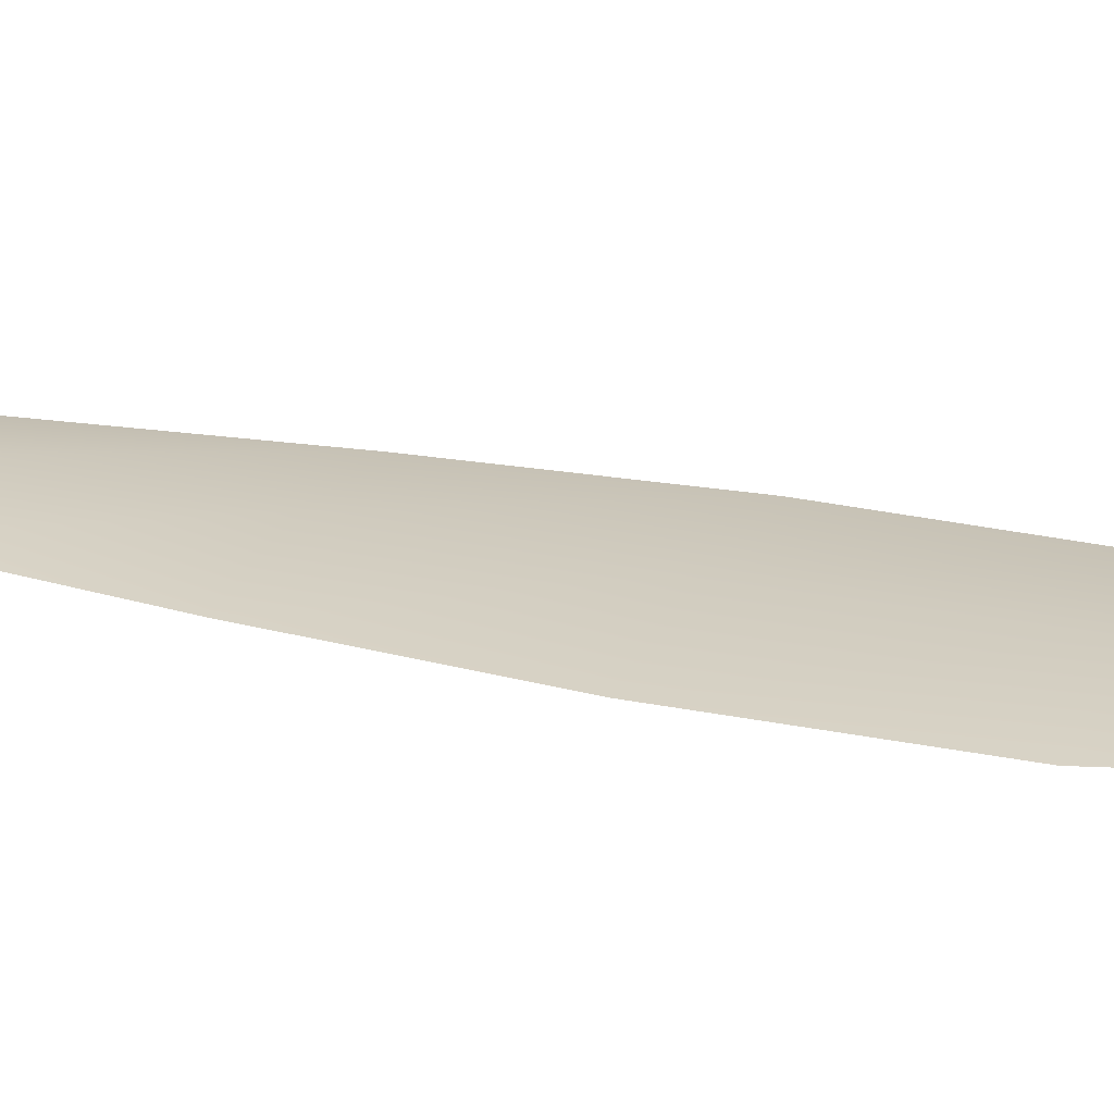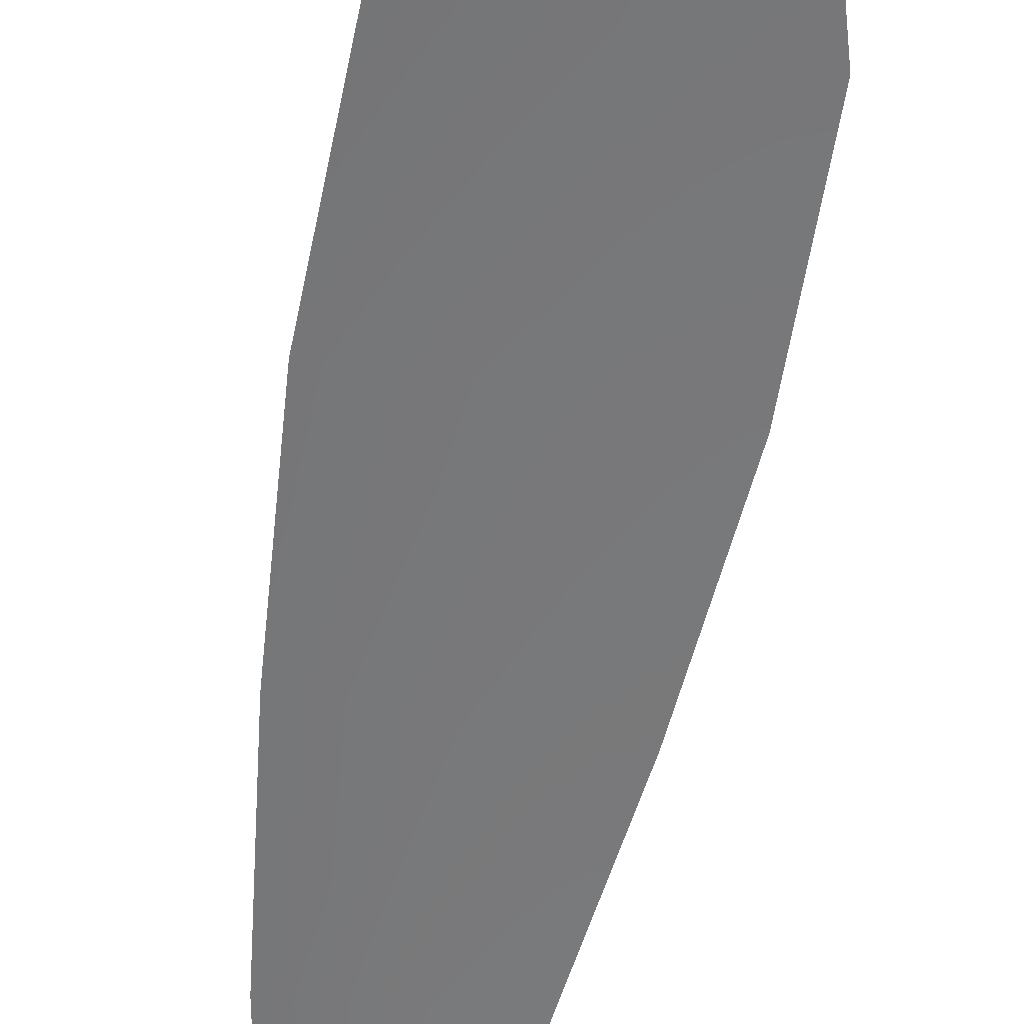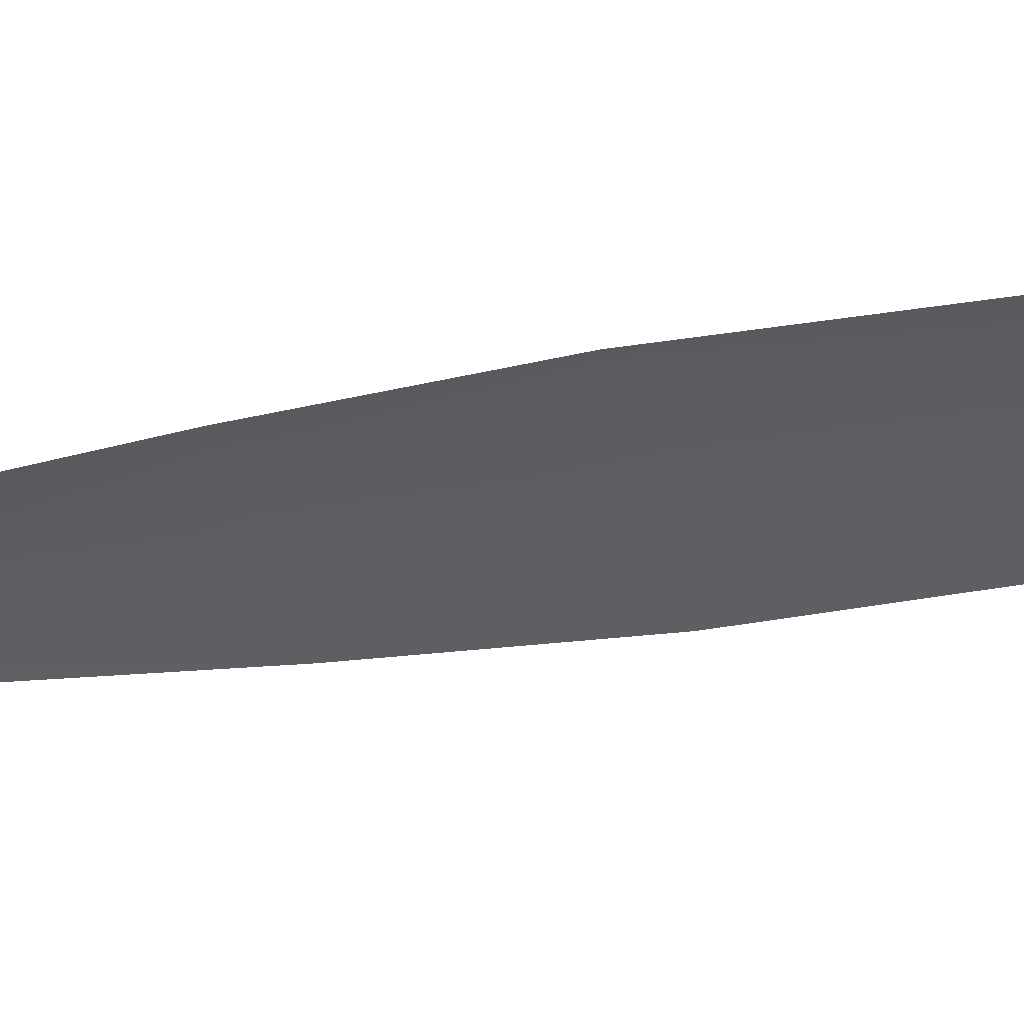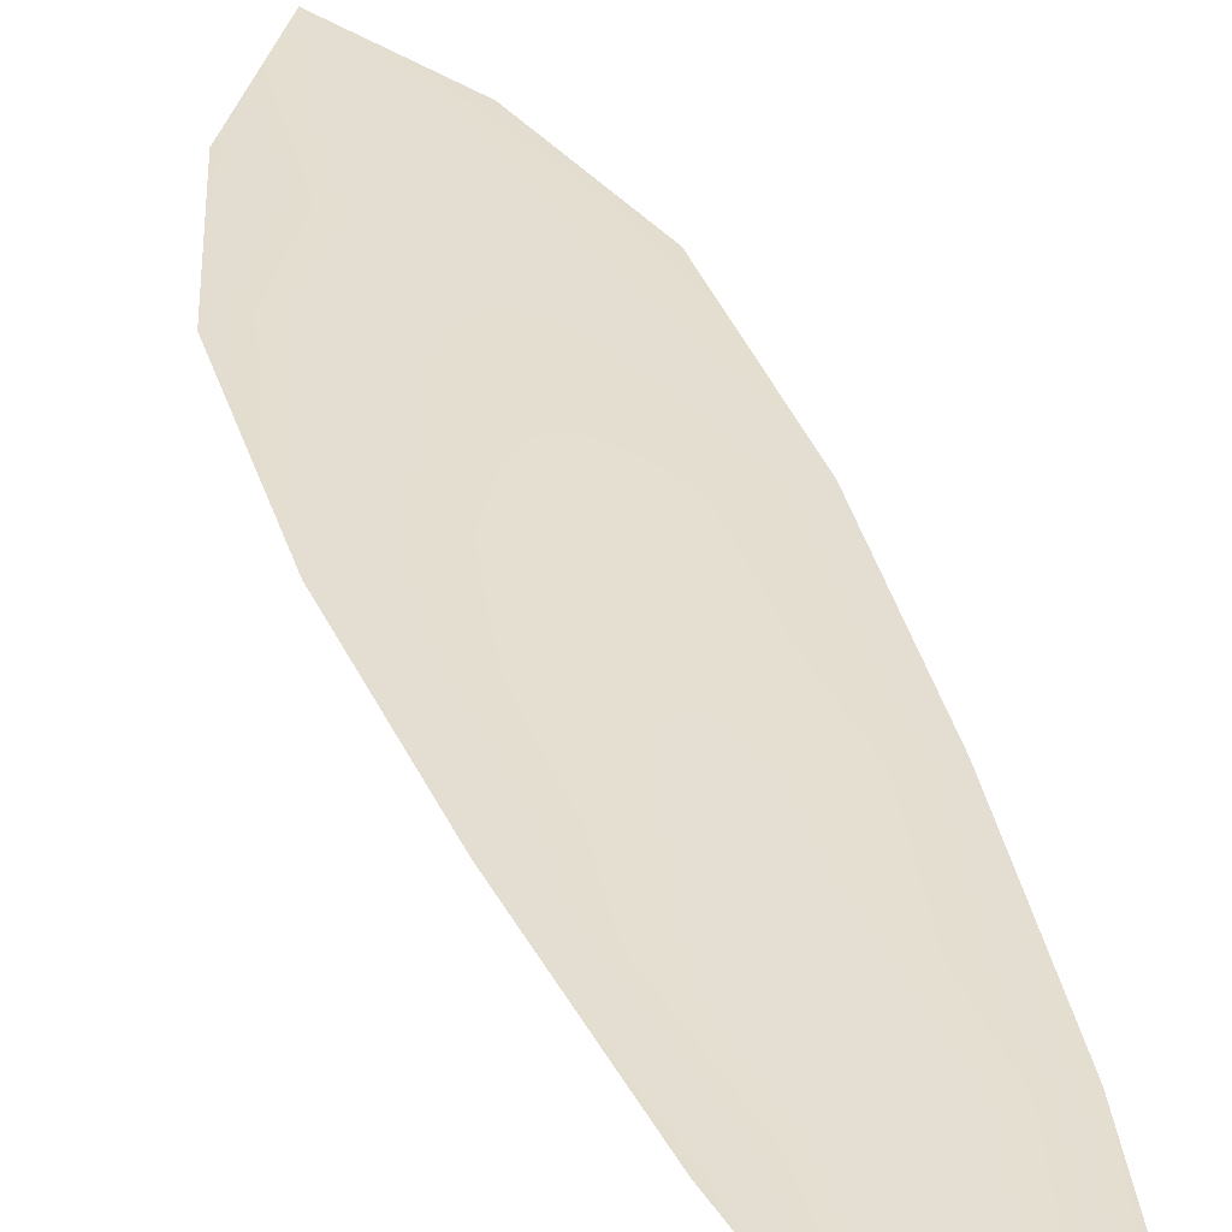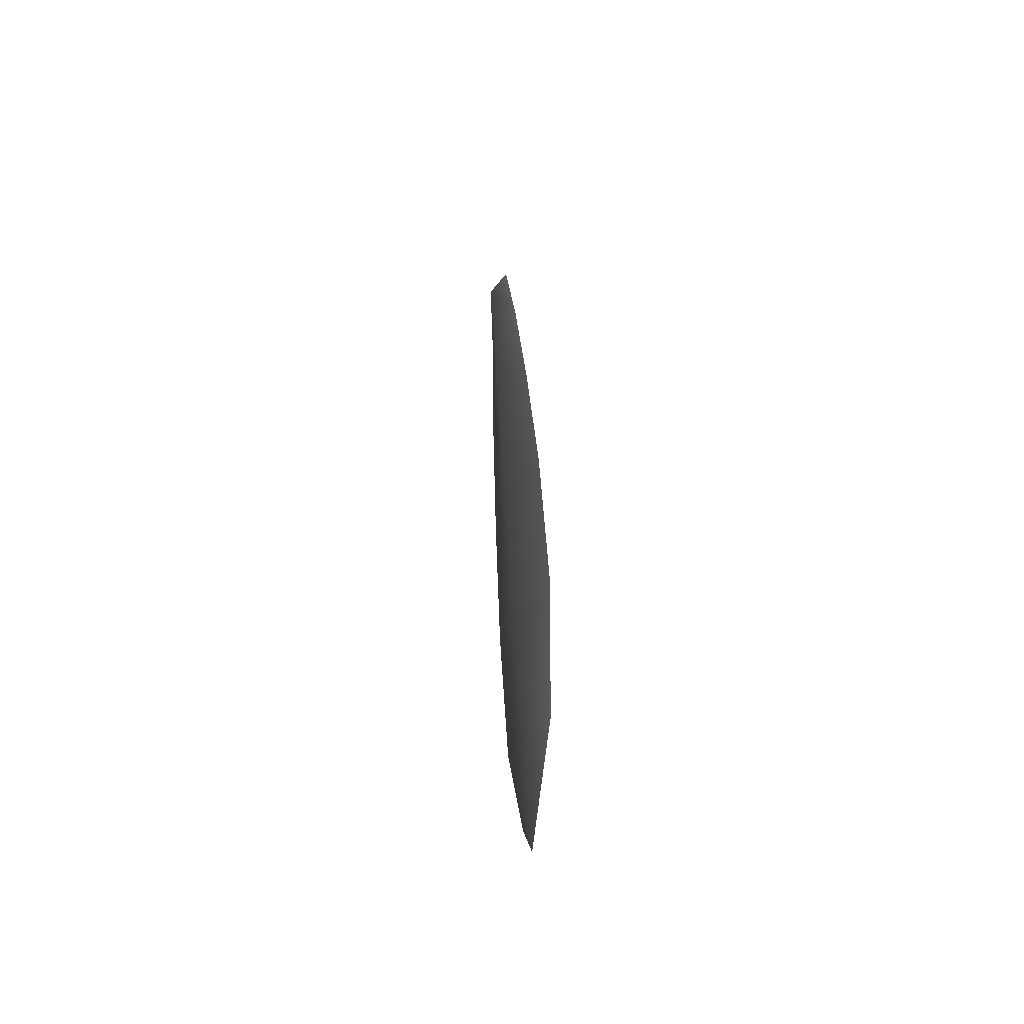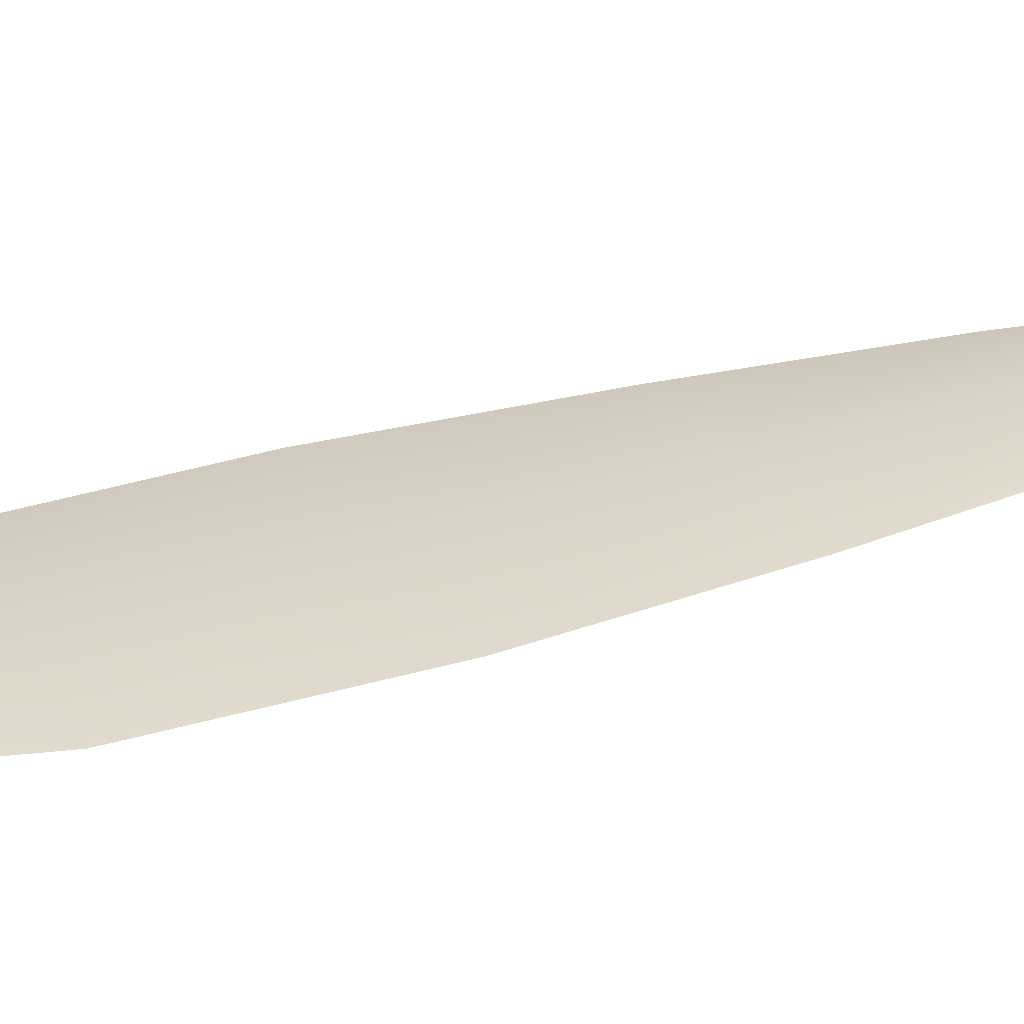
<metadata>
{"format":"obj","ext":"obj","renderer":"f3d","projection":"perspective","resolution":1024,"background":"white","views":[{"elev":23.7,"azim":-54.2,"up":"+Z"},{"elev":-57.2,"azim":4.7,"up":"+Z"},{"elev":-36.4,"azim":-62.3,"up":"+Z"},{"elev":36.5,"azim":177.1,"up":"+Z"},{"elev":-40.9,"azim":79.8,"up":"+Y"},{"elev":28.1,"azim":78.7,"up":"+Z"}]}
</metadata>
<code>
o feather_flight_secondary_014
v 0.1753 0.1393 0.02891
v 0.1708 0.1381 0.02892
v 0.1865 0.1007 0.02899
v 0.1804 0.09905 0.029
v 0.1726 0.1407 0.02934
v 0.1846 0.09553 0.02943
v 0.1783 0.133 0.02893
v 0.1816 0.1248 0.02894
v 0.1846 0.1164 0.02896
v 0.1867 0.1078 0.02898
v 0.1767 0.1051 0.02899
v 0.1743 0.1136 0.02897
v 0.1726 0.1224 0.02895
v 0.1714 0.1312 0.02893
v 0.1748 0.1321 0.02936
v 0.1771 0.1236 0.02938
v 0.1794 0.115 0.0294
v 0.1817 0.1064 0.02941
f 18 10 3 6
f 11 18 6 4
f 5 1 7 15
f 15 7 8 16
f 16 8 9 17
f 17 9 10 18
f 2 5 15 14
f 14 15 16 13
f 13 16 17 12
f 12 17 18 11

</code>
